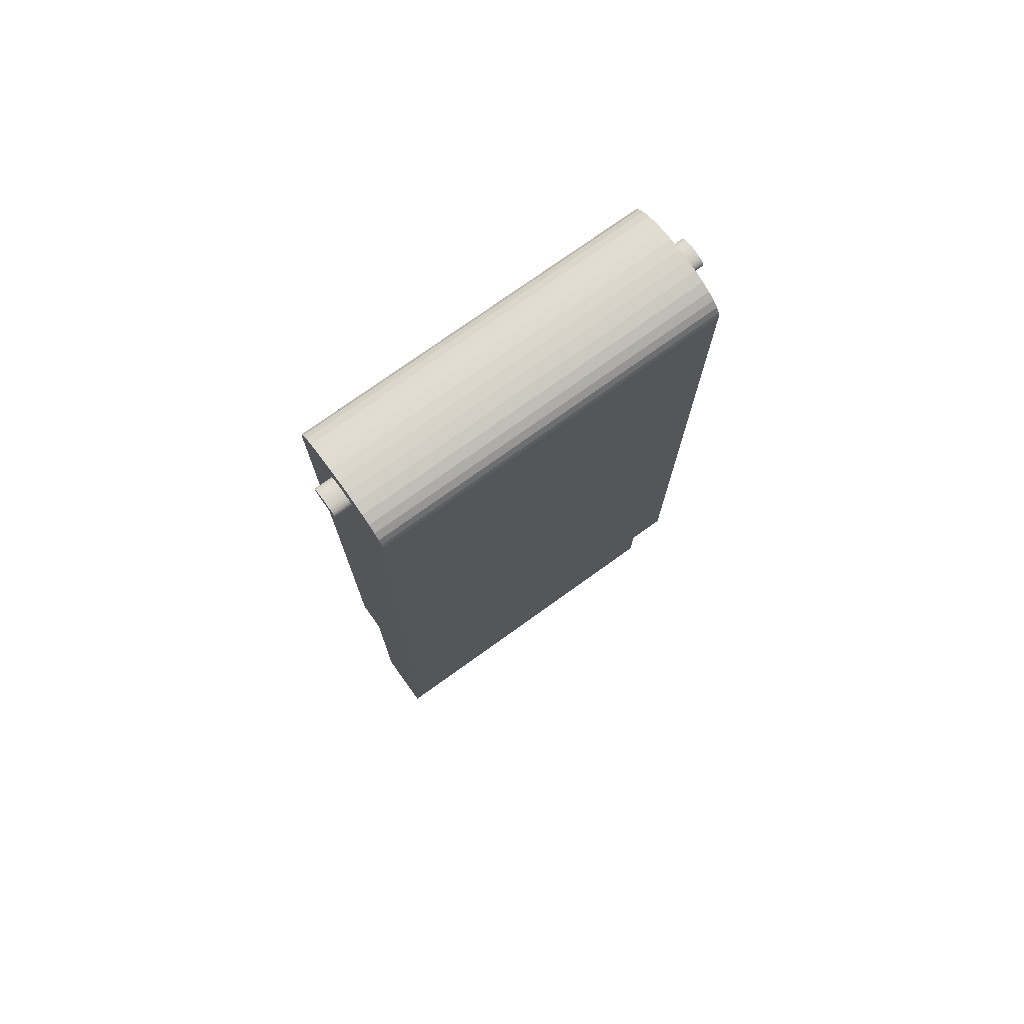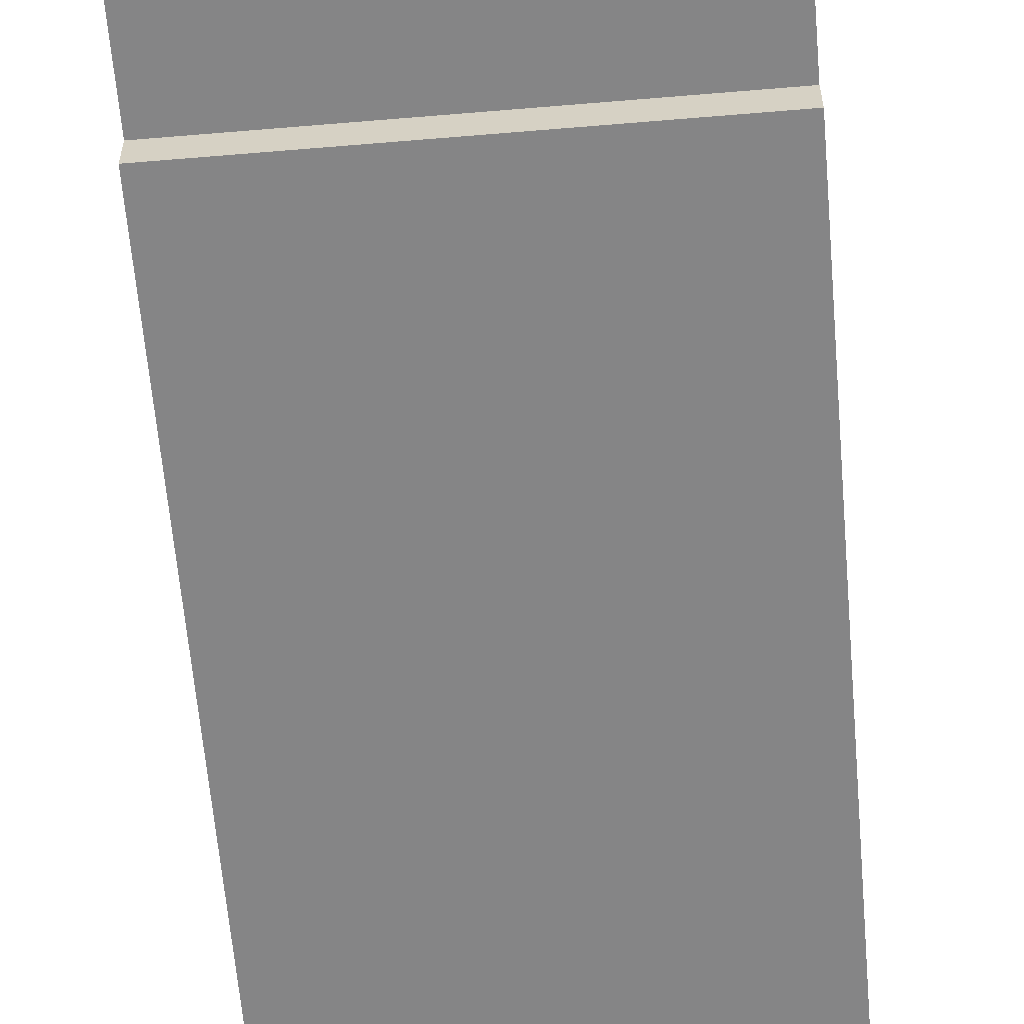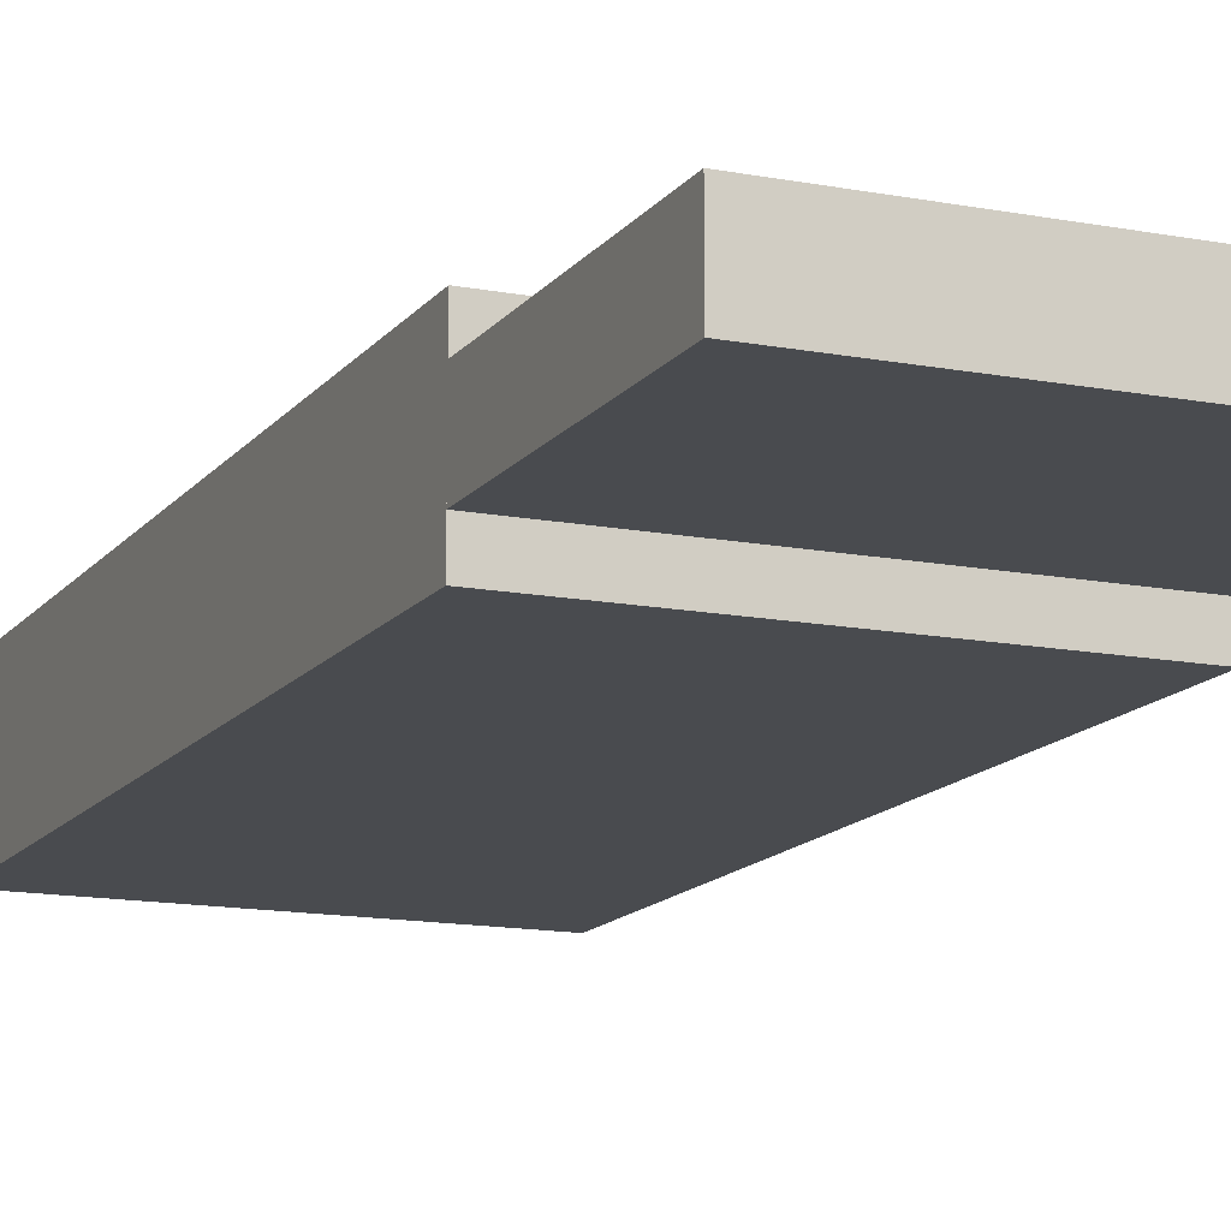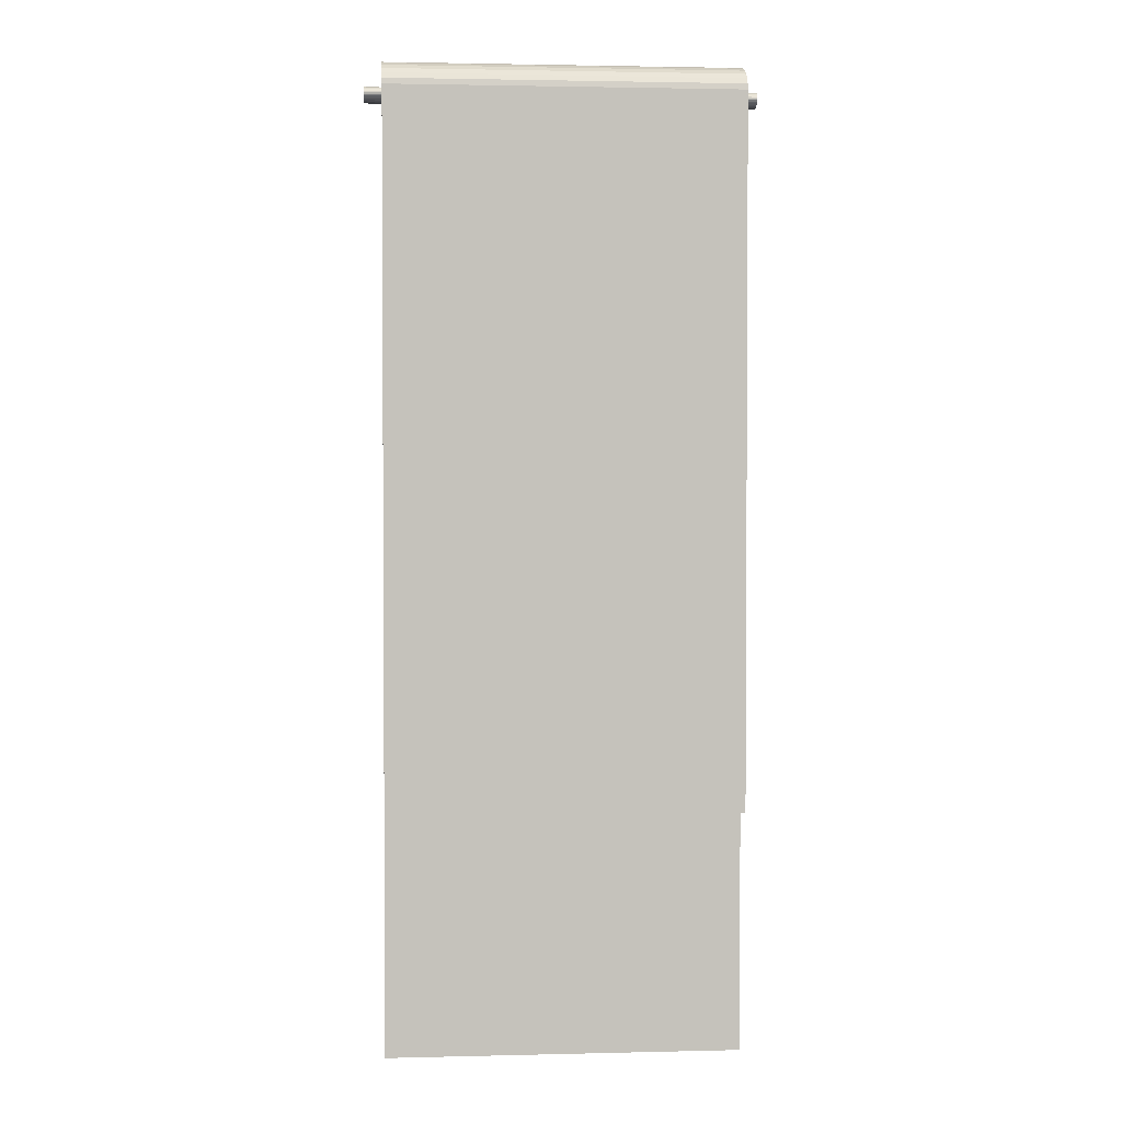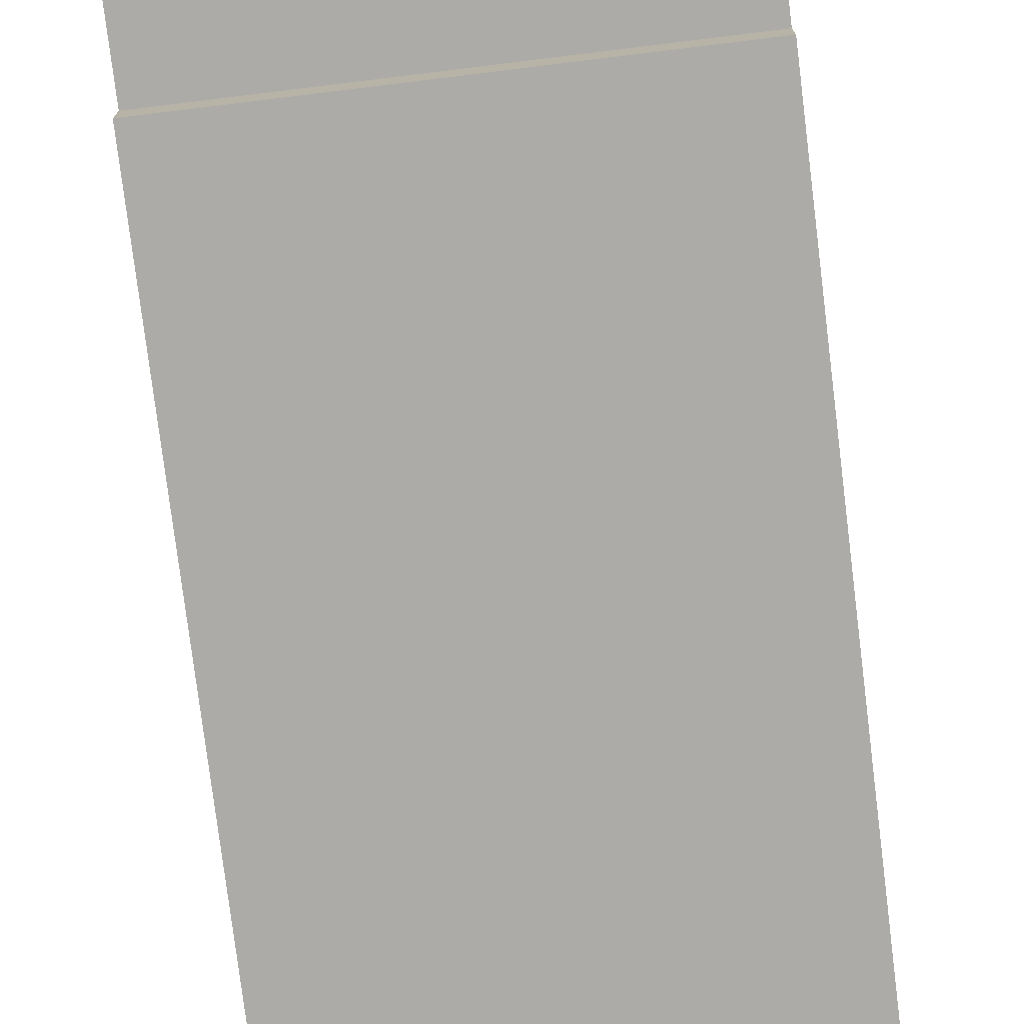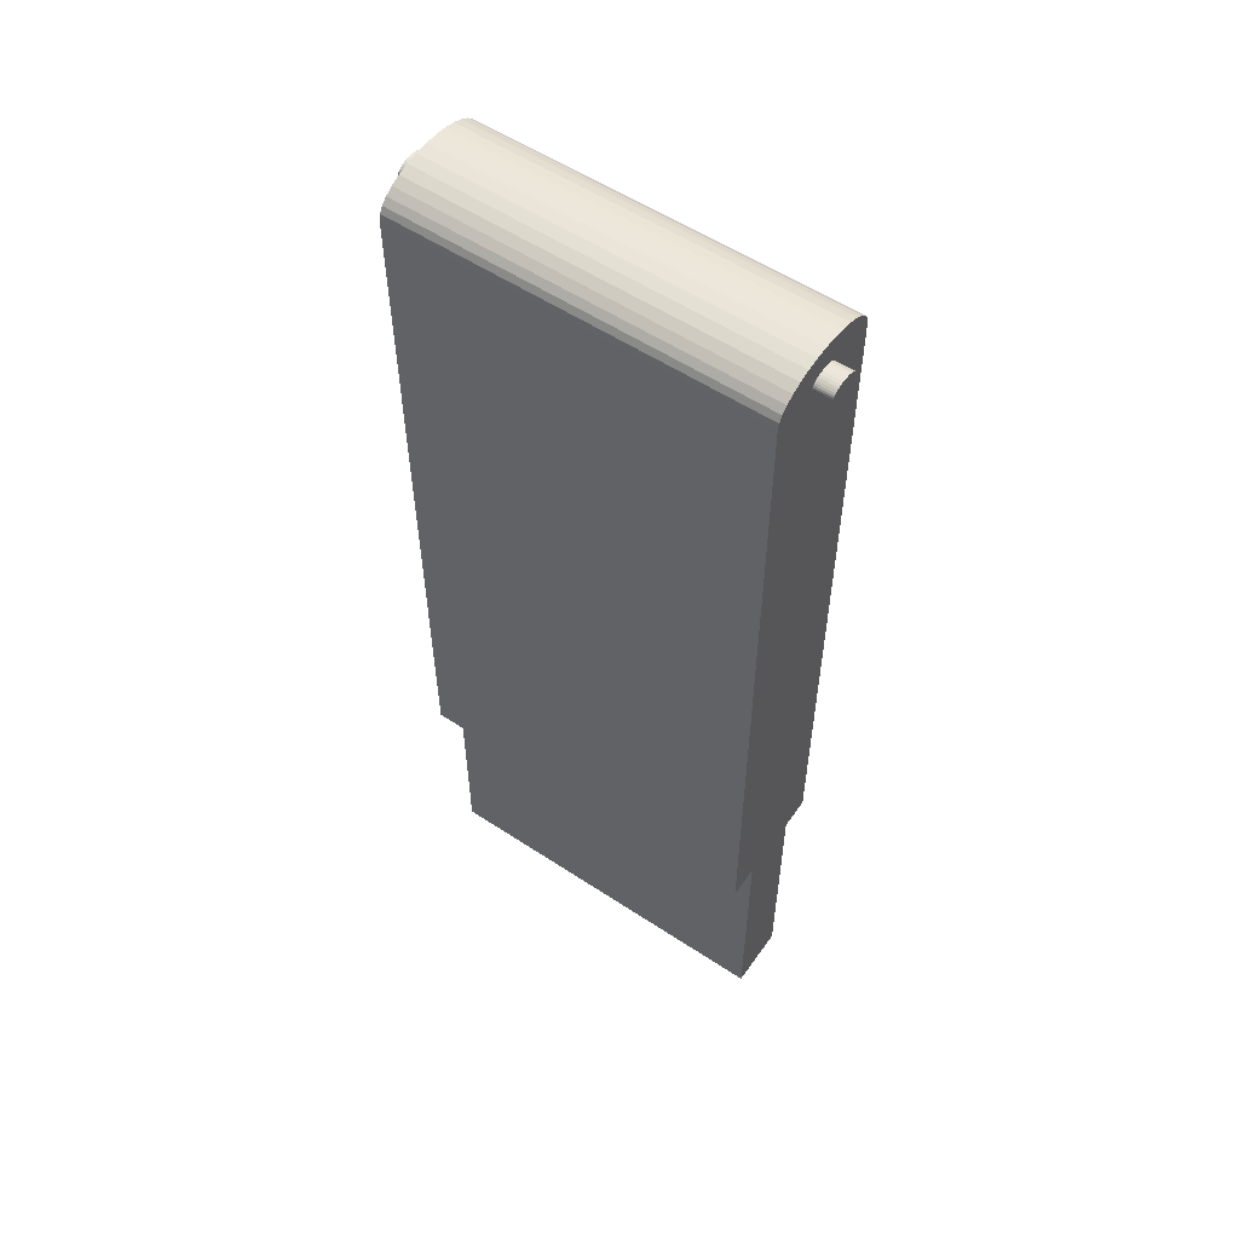
<metadata>
{"format":"obj","ext":"obj","renderer":"f3d","projection":"perspective","resolution":1024,"background":"white","views":[{"elev":75.2,"azim":144.3,"up":"+Y"},{"elev":-61.9,"azim":4.9,"up":"+Z"},{"elev":-13.8,"azim":-23.2,"up":"+Z"},{"elev":2.2,"azim":-4.8,"up":"+Y"},{"elev":-76.5,"azim":7.0,"up":"+Z"},{"elev":55.9,"azim":-145.3,"up":"+Y"}]}
</metadata>
<code>
o body_l_proximal_pinvspring_Cube.051
v -0.016 0 0.00275
v -0.016 0.022 0.00275
v -0.016 0 -0.00275
v -0.016 0.022 -0.00275
v 0.016 0 0.00275
v 0.016 0.022 0.00275
v 0.016 0 -0.00275
v 0.016 0.022 -0.00275
v -0.016 0.022 0.0055
v -0.016 0.08582 0.0055
v -0.016 0.022 -0.0055
v -0.016 0.08582 -0.0055
v 0.016 0.022 0.0055
v 0.016 0.08582 0.0055
v 0.016 0.022 -0.0055
v 0.016 0.08582 -0.0055
v -0.016 0.08582 -0.0055
v 0.016 0.08582 -0.0055
v -0.016 0.08582 0.0055
v 0.016 0.08582 -0.0055
v -0.016 0.08636 0.005394
v 0.016 0.08636 0.005394
v -0.016 0.08688 0.005081
v 0.016 0.08688 0.005081
v -0.016 0.08735 0.004573
v 0.016 0.08735 0.004573
v -0.016 0.08777 0.003889
v 0.016 0.08777 0.003889
v -0.016 0.08811 0.003056
v 0.016 0.08811 0.003056
v -0.016 0.08837 0.002105
v 0.016 0.08837 0.002105
v -0.016 0.08852 0.001073
v 0.016 0.08852 0.001073
v -0.016 0.08858 -0
v 0.016 0.08858 -0
v -0.016 0.08852 -0.001073
v 0.016 0.08852 -0.001073
v -0.016 0.08837 -0.002105
v 0.016 0.08837 -0.002105
v -0.016 0.08811 -0.003056
v 0.016 0.08811 -0.003056
v -0.016 0.08777 -0.003889
v 0.016 0.08777 -0.003889
v -0.016 0.08735 -0.004573
v 0.016 0.08735 -0.004573
v -0.016 0.08688 -0.005081
v 0.016 0.08688 -0.005081
v -0.016 0.08636 -0.005394
v 0.016 0.08636 -0.005394
v 0.016 0.08582 0.0055
v -0.0176 0.08582 -0.001375
v 0.0176 0.08582 -0.001375
v -0.0176 0.08569 -0.001349
v 0.0176 0.08569 -0.001349
v -0.0176 0.08556 -0.00127
v 0.0176 0.08556 -0.00127
v -0.0176 0.08544 -0.001143
v 0.0176 0.08544 -0.001143
v -0.0176 0.08534 -0.000972
v 0.0176 0.08534 -0.000972
v -0.0176 0.08525 -0.000764
v 0.0176 0.08525 -0.000764
v -0.0176 0.08519 -0.000526
v 0.0176 0.08519 -0.000526
v -0.0176 0.08515 -0.000268
v 0.0176 0.08515 -0.000268
v -0.0176 0.08514 -0
v 0.0176 0.08514 -0
v -0.0176 0.08515 0.000268
v 0.0176 0.08515 0.000268
v -0.0176 0.08519 0.000526
v 0.0176 0.08519 0.000526
v -0.0176 0.08525 0.000764
v 0.0176 0.08525 0.000764
v -0.0176 0.08534 0.000972
v 0.0176 0.08534 0.000972
v -0.0176 0.08544 0.001143
v 0.0176 0.08544 0.001143
v -0.0176 0.08556 0.00127
v 0.0176 0.08556 0.00127
v -0.0176 0.08569 0.001349
v 0.0176 0.08569 0.001349
v -0.0176 0.08582 0.001375
v 0.0176 0.08582 0.001375
v -0.0176 0.08596 0.001349
v 0.0176 0.08596 0.001349
v -0.0176 0.08609 0.00127
v 0.0176 0.08609 0.00127
v -0.0176 0.08621 0.001143
v 0.0176 0.08621 0.001143
v -0.0176 0.08631 0.000972
v 0.0176 0.08631 0.000972
v -0.0176 0.0864 0.000764
v 0.0176 0.0864 0.000764
v -0.0176 0.08646 0.000526
v 0.0176 0.08646 0.000526
v -0.0176 0.0865 0.000268
v 0.0176 0.0865 0.000268
v -0.0176 0.08651 -0
v 0.0176 0.08651 -0
v -0.0176 0.0865 -0.000268
v 0.0176 0.0865 -0.000268
v -0.0176 0.08646 -0.000526
v 0.0176 0.08646 -0.000526
v -0.0176 0.0864 -0.000764
v 0.0176 0.0864 -0.000764
v -0.0176 0.08631 -0.000972
v 0.0176 0.08631 -0.000972
v -0.0176 0.08621 -0.001143
v 0.0176 0.08621 -0.001143
v -0.0176 0.08609 -0.00127
v 0.0176 0.08609 -0.00127
v -0.0176 0.08596 -0.001349
v 0.0176 0.08596 -0.001349
f 2 3 1
f 4 7 3
f 8 5 7
f 6 1 5
f 7 1 3
f 4 6 8
f 10 11 9
f 12 15 11
f 16 13 15
f 14 9 13
f 15 9 11
f 12 14 16
f 19 22 21
f 26 24 51
f 43 45 17
f 22 23 21
f 24 25 23
f 26 27 25
f 28 29 27
f 30 31 29
f 32 33 31
f 34 35 33
f 36 37 35
f 38 39 37
f 40 41 39
f 42 43 41
f 43 46 45
f 46 47 45
f 48 49 47
f 50 17 49
f 53 54 52
f 55 56 54
f 57 58 56
f 59 60 58
f 61 62 60
f 63 64 62
f 65 66 64
f 67 68 66
f 69 70 68
f 71 72 70
f 73 74 72
f 75 76 74
f 77 78 76
f 79 80 78
f 81 82 80
f 83 84 82
f 85 86 84
f 87 88 86
f 89 90 88
f 91 92 90
f 93 94 92
f 95 96 94
f 97 98 96
f 99 100 98
f 101 102 100
f 103 104 102
f 105 106 104
f 107 108 106
f 109 110 108
f 111 112 110
f 61 59 109
f 113 114 112
f 115 52 114
f 110 112 58
f 2 4 3
f 4 8 7
f 8 6 5
f 6 2 1
f 7 5 1
f 4 2 6
f 10 12 11
f 12 16 15
f 16 14 13
f 14 10 9
f 15 13 9
f 12 10 14
f 19 51 22
f 24 22 51
f 51 20 36
f 20 50 48
f 46 20 48
f 46 44 20
f 44 42 20
f 42 40 20
f 40 38 20
f 38 36 20
f 36 34 51
f 34 32 51
f 32 30 51
f 30 28 51
f 28 26 51
f 49 17 47
f 17 19 35
f 47 17 45
f 19 21 23
f 23 25 19
f 25 27 19
f 27 29 19
f 29 31 19
f 31 33 19
f 33 35 19
f 35 37 17
f 37 39 17
f 39 41 17
f 41 43 17
f 22 24 23
f 24 26 25
f 26 28 27
f 28 30 29
f 30 32 31
f 32 34 33
f 34 36 35
f 36 38 37
f 38 40 39
f 40 42 41
f 42 44 43
f 43 44 46
f 46 48 47
f 48 50 49
f 50 18 17
f 53 55 54
f 55 57 56
f 57 59 58
f 59 61 60
f 61 63 62
f 63 65 64
f 65 67 66
f 67 69 68
f 69 71 70
f 71 73 72
f 73 75 74
f 75 77 76
f 77 79 78
f 79 81 80
f 81 83 82
f 83 85 84
f 85 87 86
f 87 89 88
f 89 91 90
f 91 93 92
f 93 95 94
f 95 97 96
f 97 99 98
f 99 101 100
f 101 103 102
f 103 105 104
f 105 107 106
f 107 109 108
f 109 111 110
f 111 113 112
f 57 55 113
f 55 53 115
f 113 55 115
f 113 111 57
f 111 109 59
f 57 111 59
f 109 107 61
f 107 105 63
f 61 107 63
f 105 103 67
f 103 101 69
f 101 99 71
f 99 97 73
f 97 95 73
f 95 93 75
f 73 95 75
f 93 91 77
f 91 89 79
f 77 91 79
f 89 87 81
f 87 85 83
f 81 87 83
f 81 79 89
f 77 75 93
f 73 71 99
f 71 69 101
f 69 67 103
f 67 65 105
f 65 63 105
f 113 115 114
f 115 53 52
f 114 52 54
f 54 56 114
f 56 58 112
f 114 56 112
f 58 60 108
f 60 62 106
f 62 64 106
f 64 66 104
f 106 64 104
f 66 68 100
f 68 70 98
f 70 72 98
f 72 74 96
f 98 72 96
f 74 76 92
f 76 78 90
f 78 80 90
f 80 82 88
f 90 80 88
f 82 84 86
f 86 88 82
f 90 92 76
f 92 94 74
f 94 96 74
f 98 100 68
f 100 102 66
f 102 104 66
f 106 108 60
f 108 110 58
l 18 20

</code>
